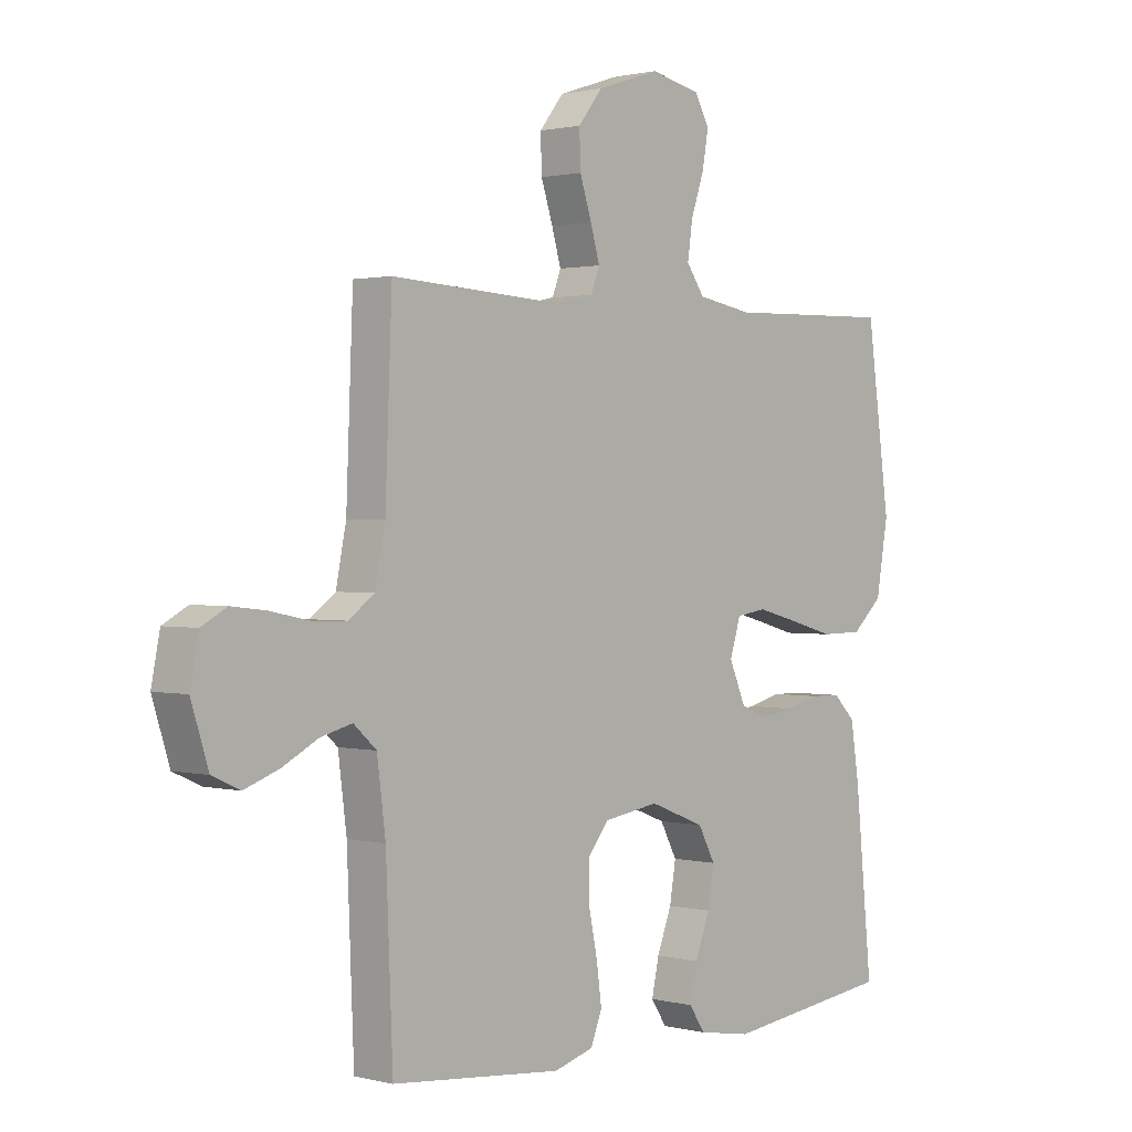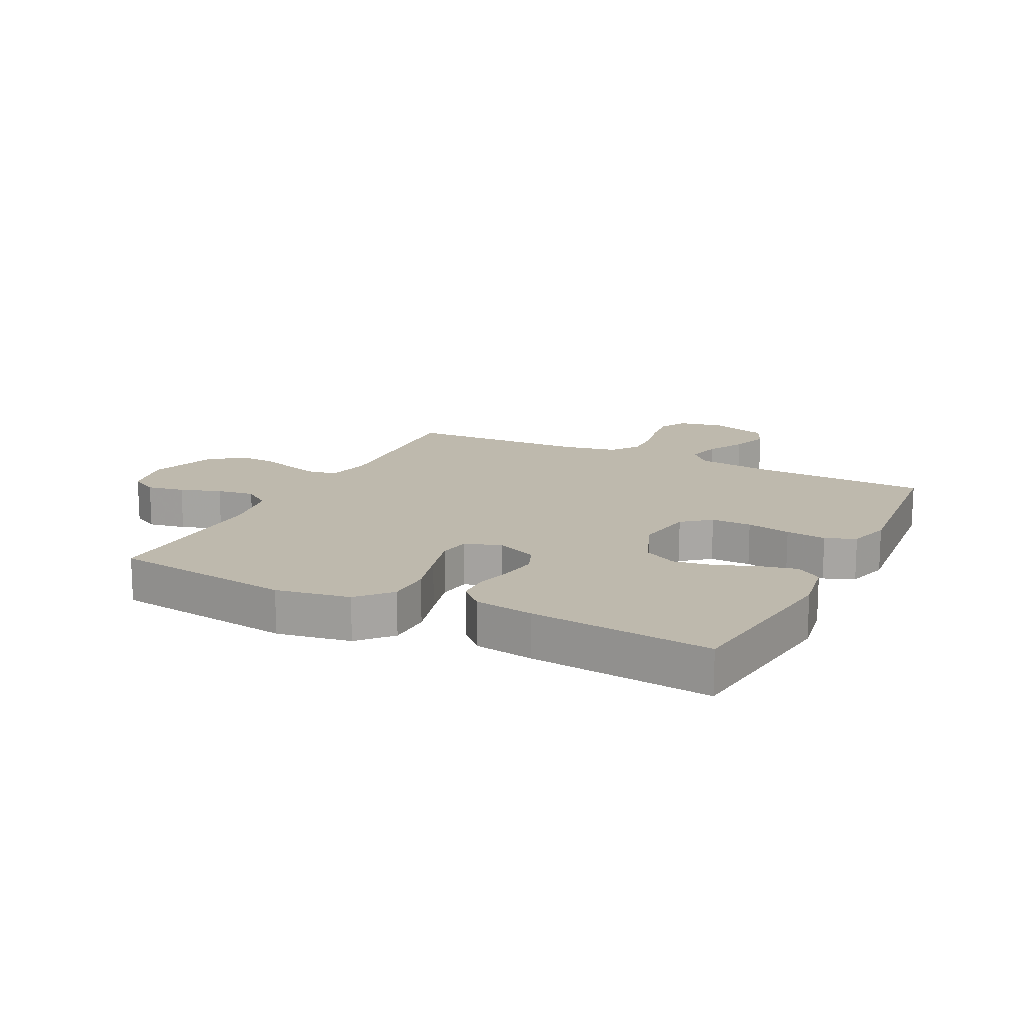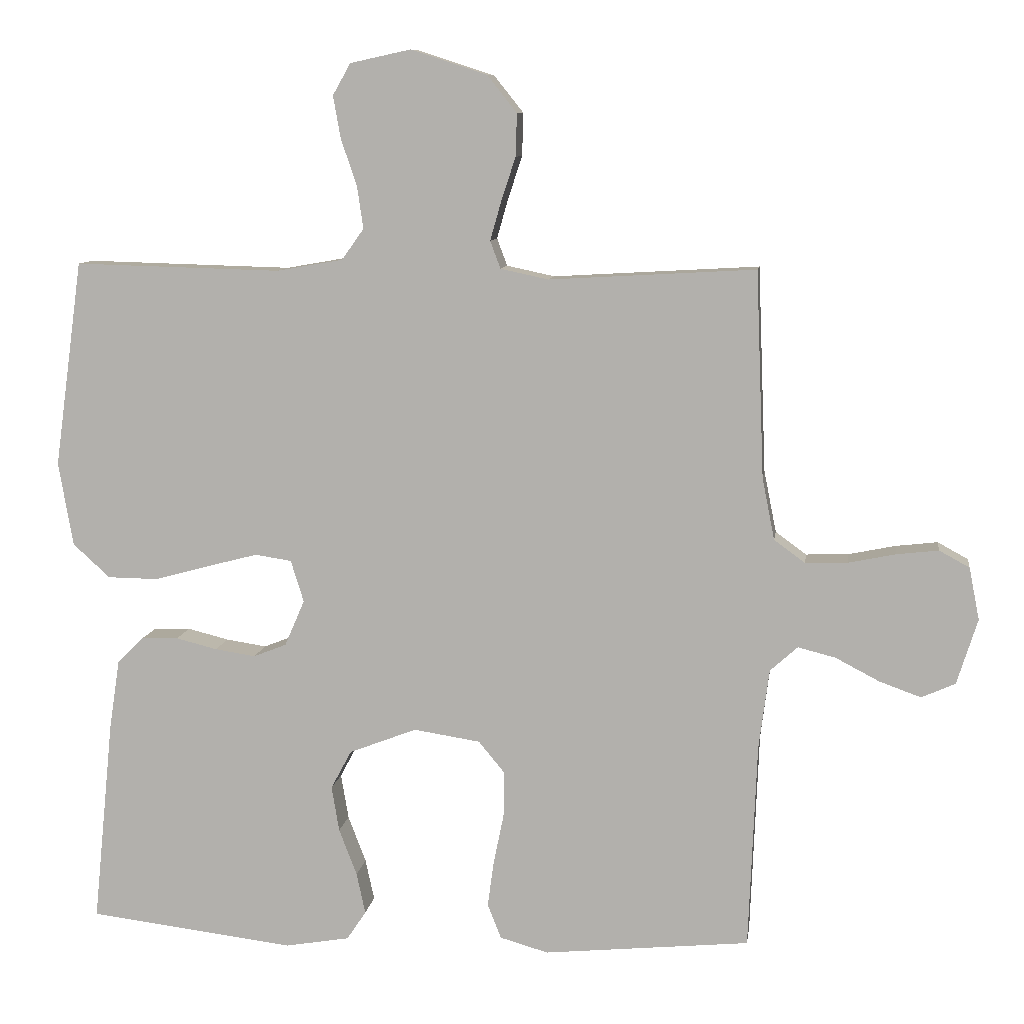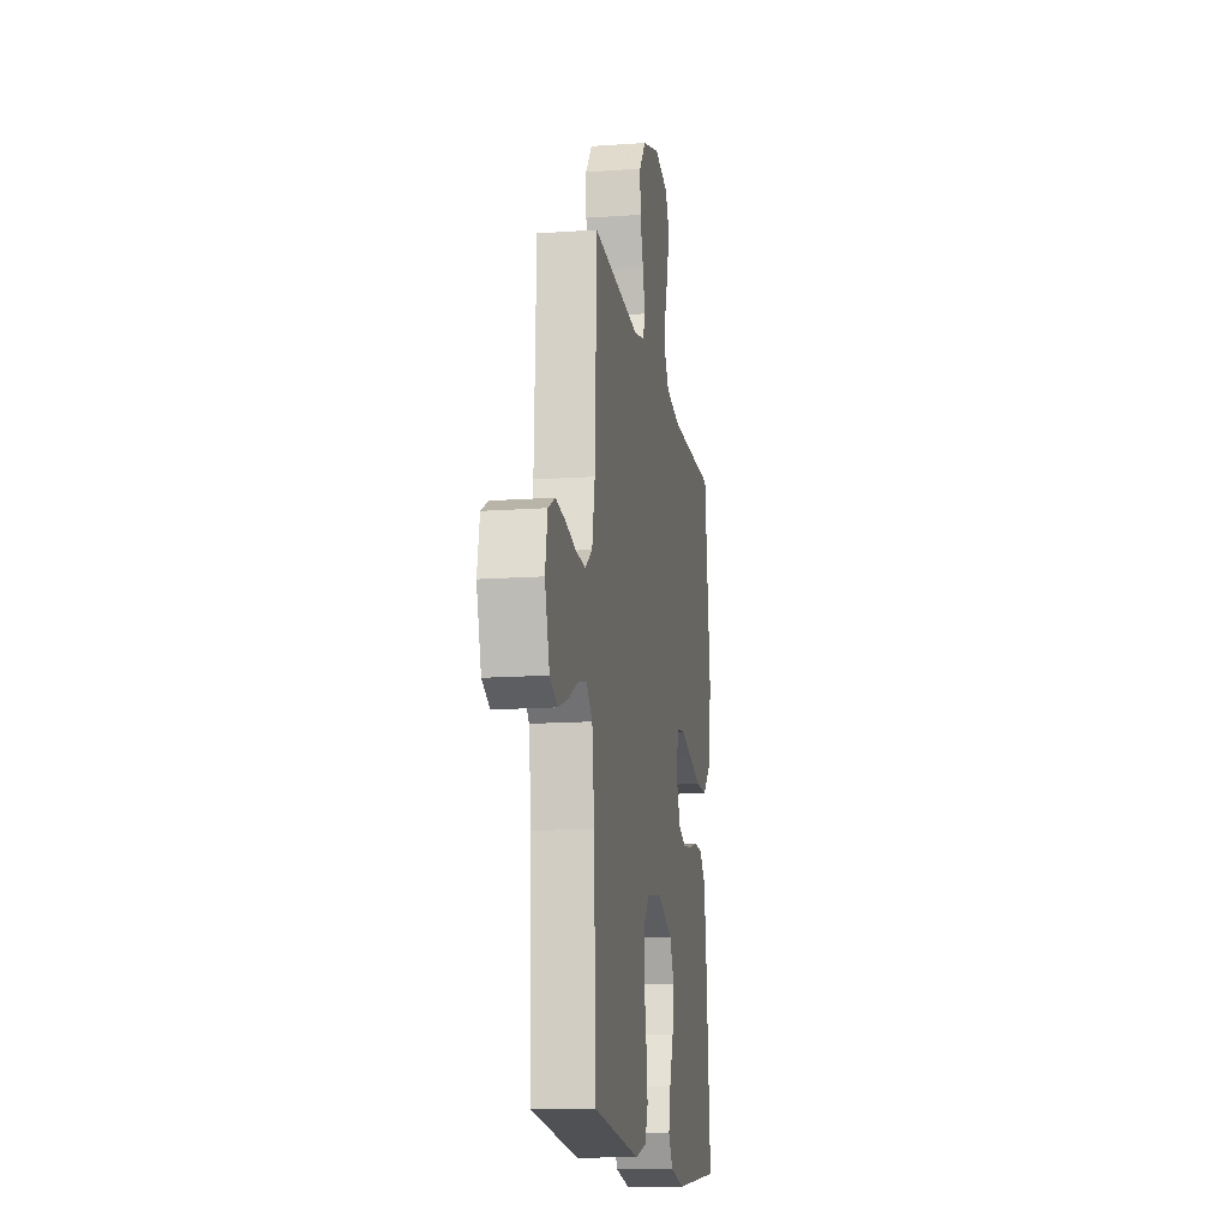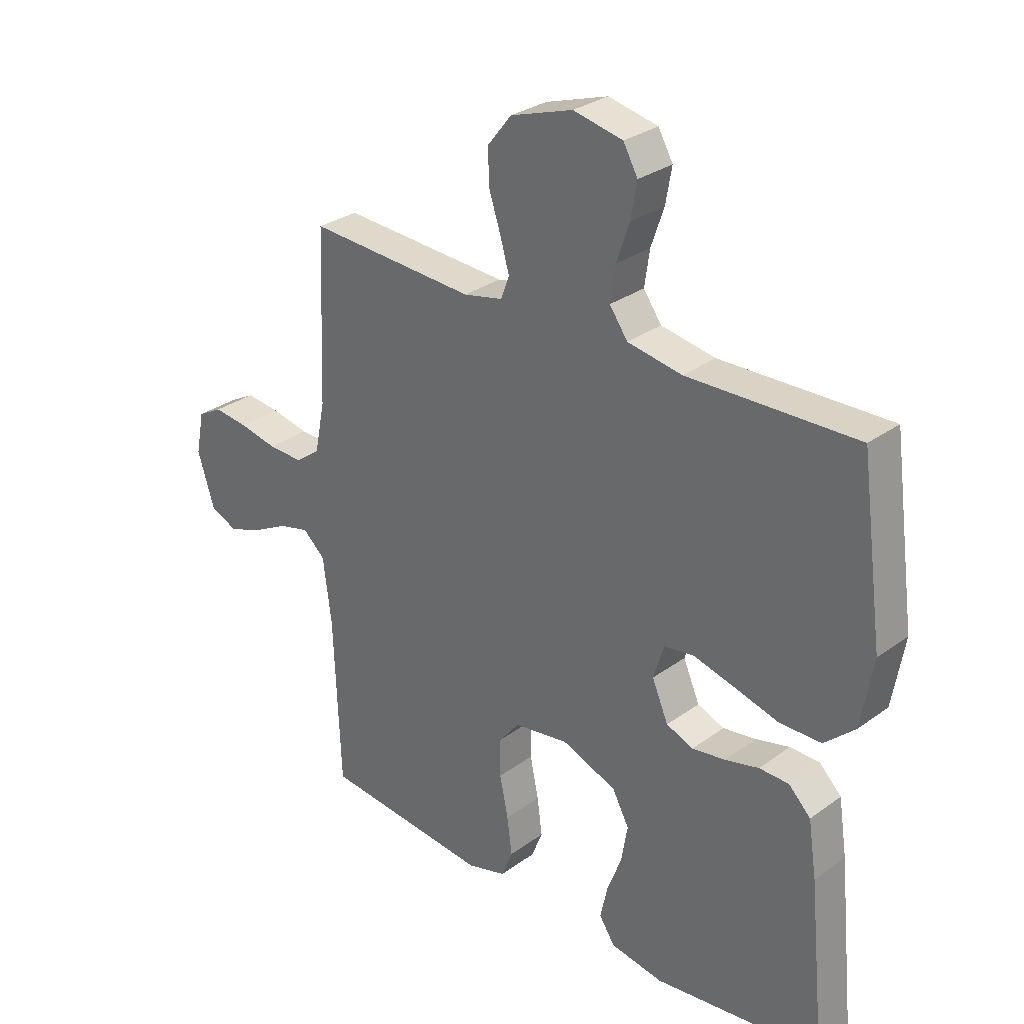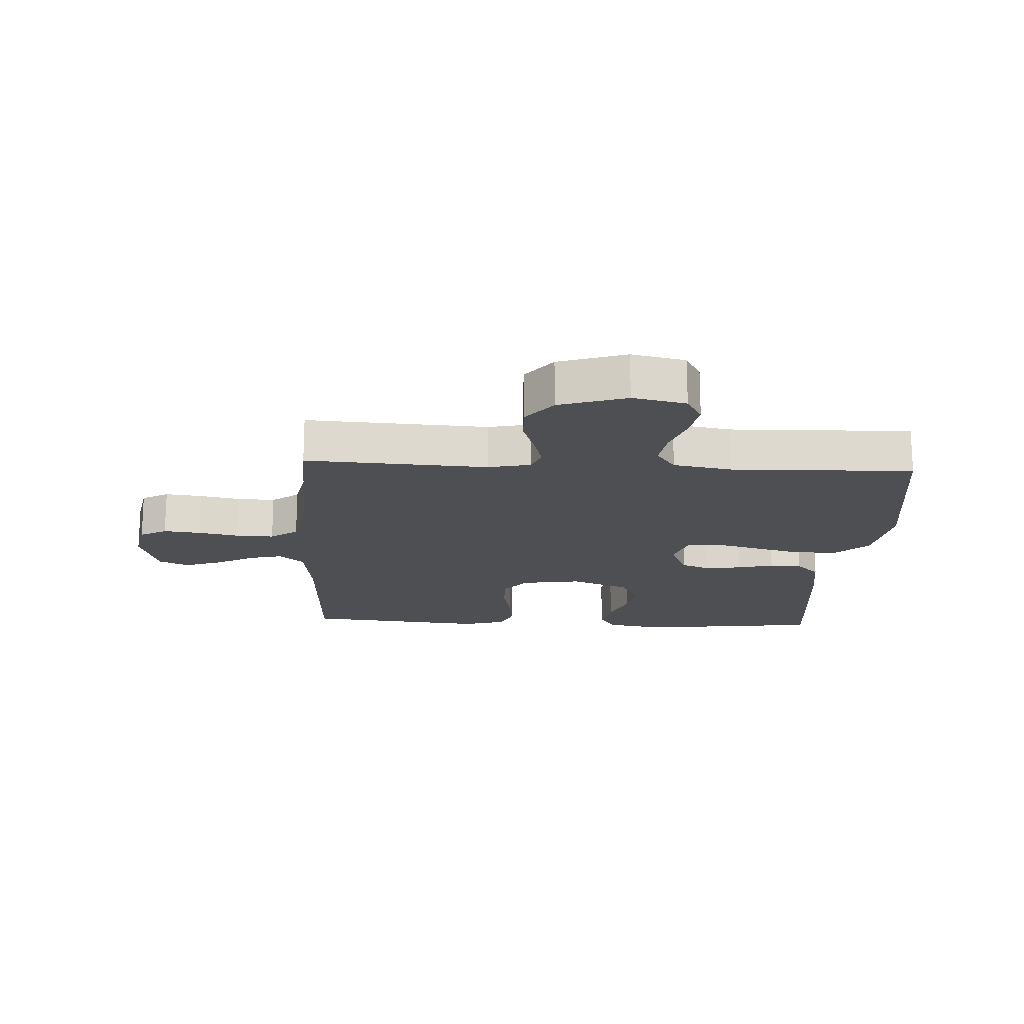
<metadata>
{"format":"obj","ext":"obj","renderer":"f3d","projection":"perspective","resolution":1024,"background":"white","views":[{"elev":1.2,"azim":-47.8,"up":"+Z"},{"elev":15.2,"azim":116.5,"up":"+Y"},{"elev":9.2,"azim":-172.1,"up":"+Z"},{"elev":-14.5,"azim":-81.2,"up":"+Z"},{"elev":29.6,"azim":43.3,"up":"+Z"},{"elev":-17.8,"azim":-3.0,"up":"+Y"}]}
</metadata>
<code>
v -0.5 0.07 0.5
v -0.2 0.07 0.483
v -0.13 0.07 0.498
v -0.115 0.07 0.538
v -0.131 0.07 0.594
v -0.152 0.07 0.658
v -0.154 0.07 0.72
v -0.111 0.07 0.774
v 0 0.07 0.81
v 0.088 0.07 0.791
v 0.114 0.07 0.745
v 0.103 0.07 0.683
v 0.08 0.07 0.616
v 0.071 0.07 0.554
v 0.103 0.07 0.509
v 0.2 0.07 0.492
v 0.5 0.07 0.5
v 0.541 0.07 0.2
v 0.52 0.07 0.078
v 0.466 0.07 0.029
v 0.392 0.07 0.028
v 0.312 0.07 0.05
v 0.239 0.07 0.069
v 0.186 0.07 0.061
v 0.167 0.07 0
v 0.196 0.07 -0.067
v 0.244 0.07 -0.086
v 0.303 0.07 -0.077
v 0.363 0.07 -0.062
v 0.416 0.07 -0.063
v 0.455 0.07 -0.102
v 0.47 0.07 -0.2
v 0.5 0.07 -0.5
v 0.2 0.07 -0.537
v 0.106 0.07 -0.521
v 0.078 0.07 -0.479
v 0.091 0.07 -0.419
v 0.117 0.07 -0.351
v 0.128 0.07 -0.285
v 0.098 0.07 -0.229
v 0 0.07 -0.191
v -0.097 0.07 -0.206
v -0.135 0.07 -0.252
v -0.134 0.07 -0.319
v -0.119 0.07 -0.392
v -0.11 0.07 -0.459
v -0.13 0.07 -0.509
v -0.2 0.07 -0.529
v -0.5 0.07 -0.5
v -0.512 0.07 -0.2
v -0.527 0.07 -0.084
v -0.567 0.07 -0.048
v -0.622 0.07 -0.062
v -0.685 0.07 -0.095
v -0.746 0.07 -0.117
v -0.795 0.07 -0.095
v -0.825 0.07 0
v -0.81 0.07 0.076
v -0.766 0.07 0.1
v -0.705 0.07 0.093
v -0.637 0.07 0.079
v -0.575 0.07 0.077
v -0.53 0.07 0.11
v -0.512 0.07 0.2
v -0.5 0 0.5
v -0.2 0 0.483
v -0.13 0 0.498
v -0.115 0 0.538
v -0.131 0 0.594
v -0.152 0 0.658
v -0.154 0 0.72
v -0.111 0 0.774
v 0 0 0.81
v 0.088 0 0.791
v 0.114 0 0.745
v 0.103 0 0.683
v 0.08 0 0.616
v 0.071 0 0.554
v 0.103 0 0.509
v 0.2 0 0.492
v 0.5 0 0.5
v 0.541 0 0.2
v 0.52 0 0.078
v 0.466 0 0.029
v 0.392 0 0.028
v 0.312 0 0.05
v 0.239 0 0.069
v 0.186 0 0.061
v 0.167 0 0
v 0.196 0 -0.067
v 0.244 0 -0.086
v 0.303 0 -0.077
v 0.363 0 -0.062
v 0.416 0 -0.063
v 0.455 0 -0.102
v 0.47 0 -0.2
v 0.5 0 -0.5
v 0.2 0 -0.537
v 0.106 0 -0.521
v 0.078 0 -0.479
v 0.091 0 -0.419
v 0.117 0 -0.351
v 0.128 0 -0.285
v 0.098 0 -0.229
v 0 0 -0.191
v -0.097 0 -0.206
v -0.135 0 -0.252
v -0.134 0 -0.319
v -0.119 0 -0.392
v -0.11 0 -0.459
v -0.13 0 -0.509
v -0.2 0 -0.529
v -0.5 0 -0.5
v -0.512 0 -0.2
v -0.527 0 -0.084
v -0.567 0 -0.048
v -0.622 0 -0.062
v -0.685 0 -0.095
v -0.746 0 -0.117
v -0.795 0 -0.095
v -0.825 0 0
v -0.81 0 0.076
v -0.766 0 0.1
v -0.705 0 0.093
v -0.637 0 0.079
v -0.575 0 0.077
v -0.53 0 0.11
v -0.512 0 0.2
f 58 59 60 61
f 58 61 62
f 57 58 62
f 56 57 62
f 53 54 55 56
f 52 53 56 62
f 51 52 62 63
f 47 48 49 50
f 44 45 46 47
f 44 47 50 51
f 35 36 37 38
f 35 38 39
f 34 35 39
f 33 34 39
f 32 33 39 40
f 28 29 30 31
f 27 28 31 32
f 26 27 32 40
f 19 20 21 22
f 19 22 23
f 16 17 18 19
f 15 16 19 23
f 14 15 23 24
f 10 11 12 13
f 10 13 14
f 9 10 14
f 5 6 7 8
f 4 5 8 9
f 3 4 9 14
f 64 1 2
f 64 2 3
f 43 44 51 63
f 42 43 63 64
f 41 42 64 3
f 25 26 40 41
f 24 25 41
f 3 14 24 41
f 125 124 123 122
f 126 125 122
f 126 122 121
f 126 121 120
f 120 119 118 117
f 126 120 117 116
f 127 126 116 115
f 114 113 112 111
f 111 110 109 108
f 115 114 111 108
f 102 101 100 99
f 103 102 99
f 103 99 98
f 103 98 97
f 104 103 97 96
f 95 94 93 92
f 96 95 92 91
f 104 96 91 90
f 86 85 84 83
f 87 86 83
f 83 82 81 80
f 87 83 80 79
f 88 87 79 78
f 77 76 75 74
f 78 77 74
f 78 74 73
f 72 71 70 69
f 73 72 69 68
f 78 73 68 67
f 66 65 128
f 67 66 128
f 127 115 108 107
f 128 127 107 106
f 67 128 106 105
f 105 104 90 89
f 105 89 88
f 105 88 78 67
f 1 65 66 2
f 2 66 67 3
f 3 67 68 4
f 4 68 69 5
f 5 69 70 6
f 6 70 71 7
f 7 71 72 8
f 8 72 73 9
f 9 73 74 10
f 10 74 75 11
f 11 75 76 12
f 12 76 77 13
f 13 77 78 14
f 14 78 79 15
f 15 79 80 16
f 16 80 81 17
f 17 81 82 18
f 18 82 83 19
f 19 83 84 20
f 20 84 85 21
f 21 85 86 22
f 22 86 87 23
f 23 87 88 24
f 24 88 89 25
f 25 89 90 26
f 26 90 91 27
f 27 91 92 28
f 28 92 93 29
f 29 93 94 30
f 30 94 95 31
f 31 95 96 32
f 32 96 97 33
f 33 97 98 34
f 34 98 99 35
f 35 99 100 36
f 36 100 101 37
f 37 101 102 38
f 38 102 103 39
f 39 103 104 40
f 40 104 105 41
f 41 105 106 42
f 42 106 107 43
f 43 107 108 44
f 44 108 109 45
f 45 109 110 46
f 46 110 111 47
f 47 111 112 48
f 48 112 113 49
f 49 113 114 50
f 50 114 115 51
f 51 115 116 52
f 52 116 117 53
f 53 117 118 54
f 54 118 119 55
f 55 119 120 56
f 56 120 121 57
f 57 121 122 58
f 58 122 123 59
f 59 123 124 60
f 60 124 125 61
f 61 125 126 62
f 62 126 127 63
f 63 127 128 64
f 64 128 65 1

</code>
